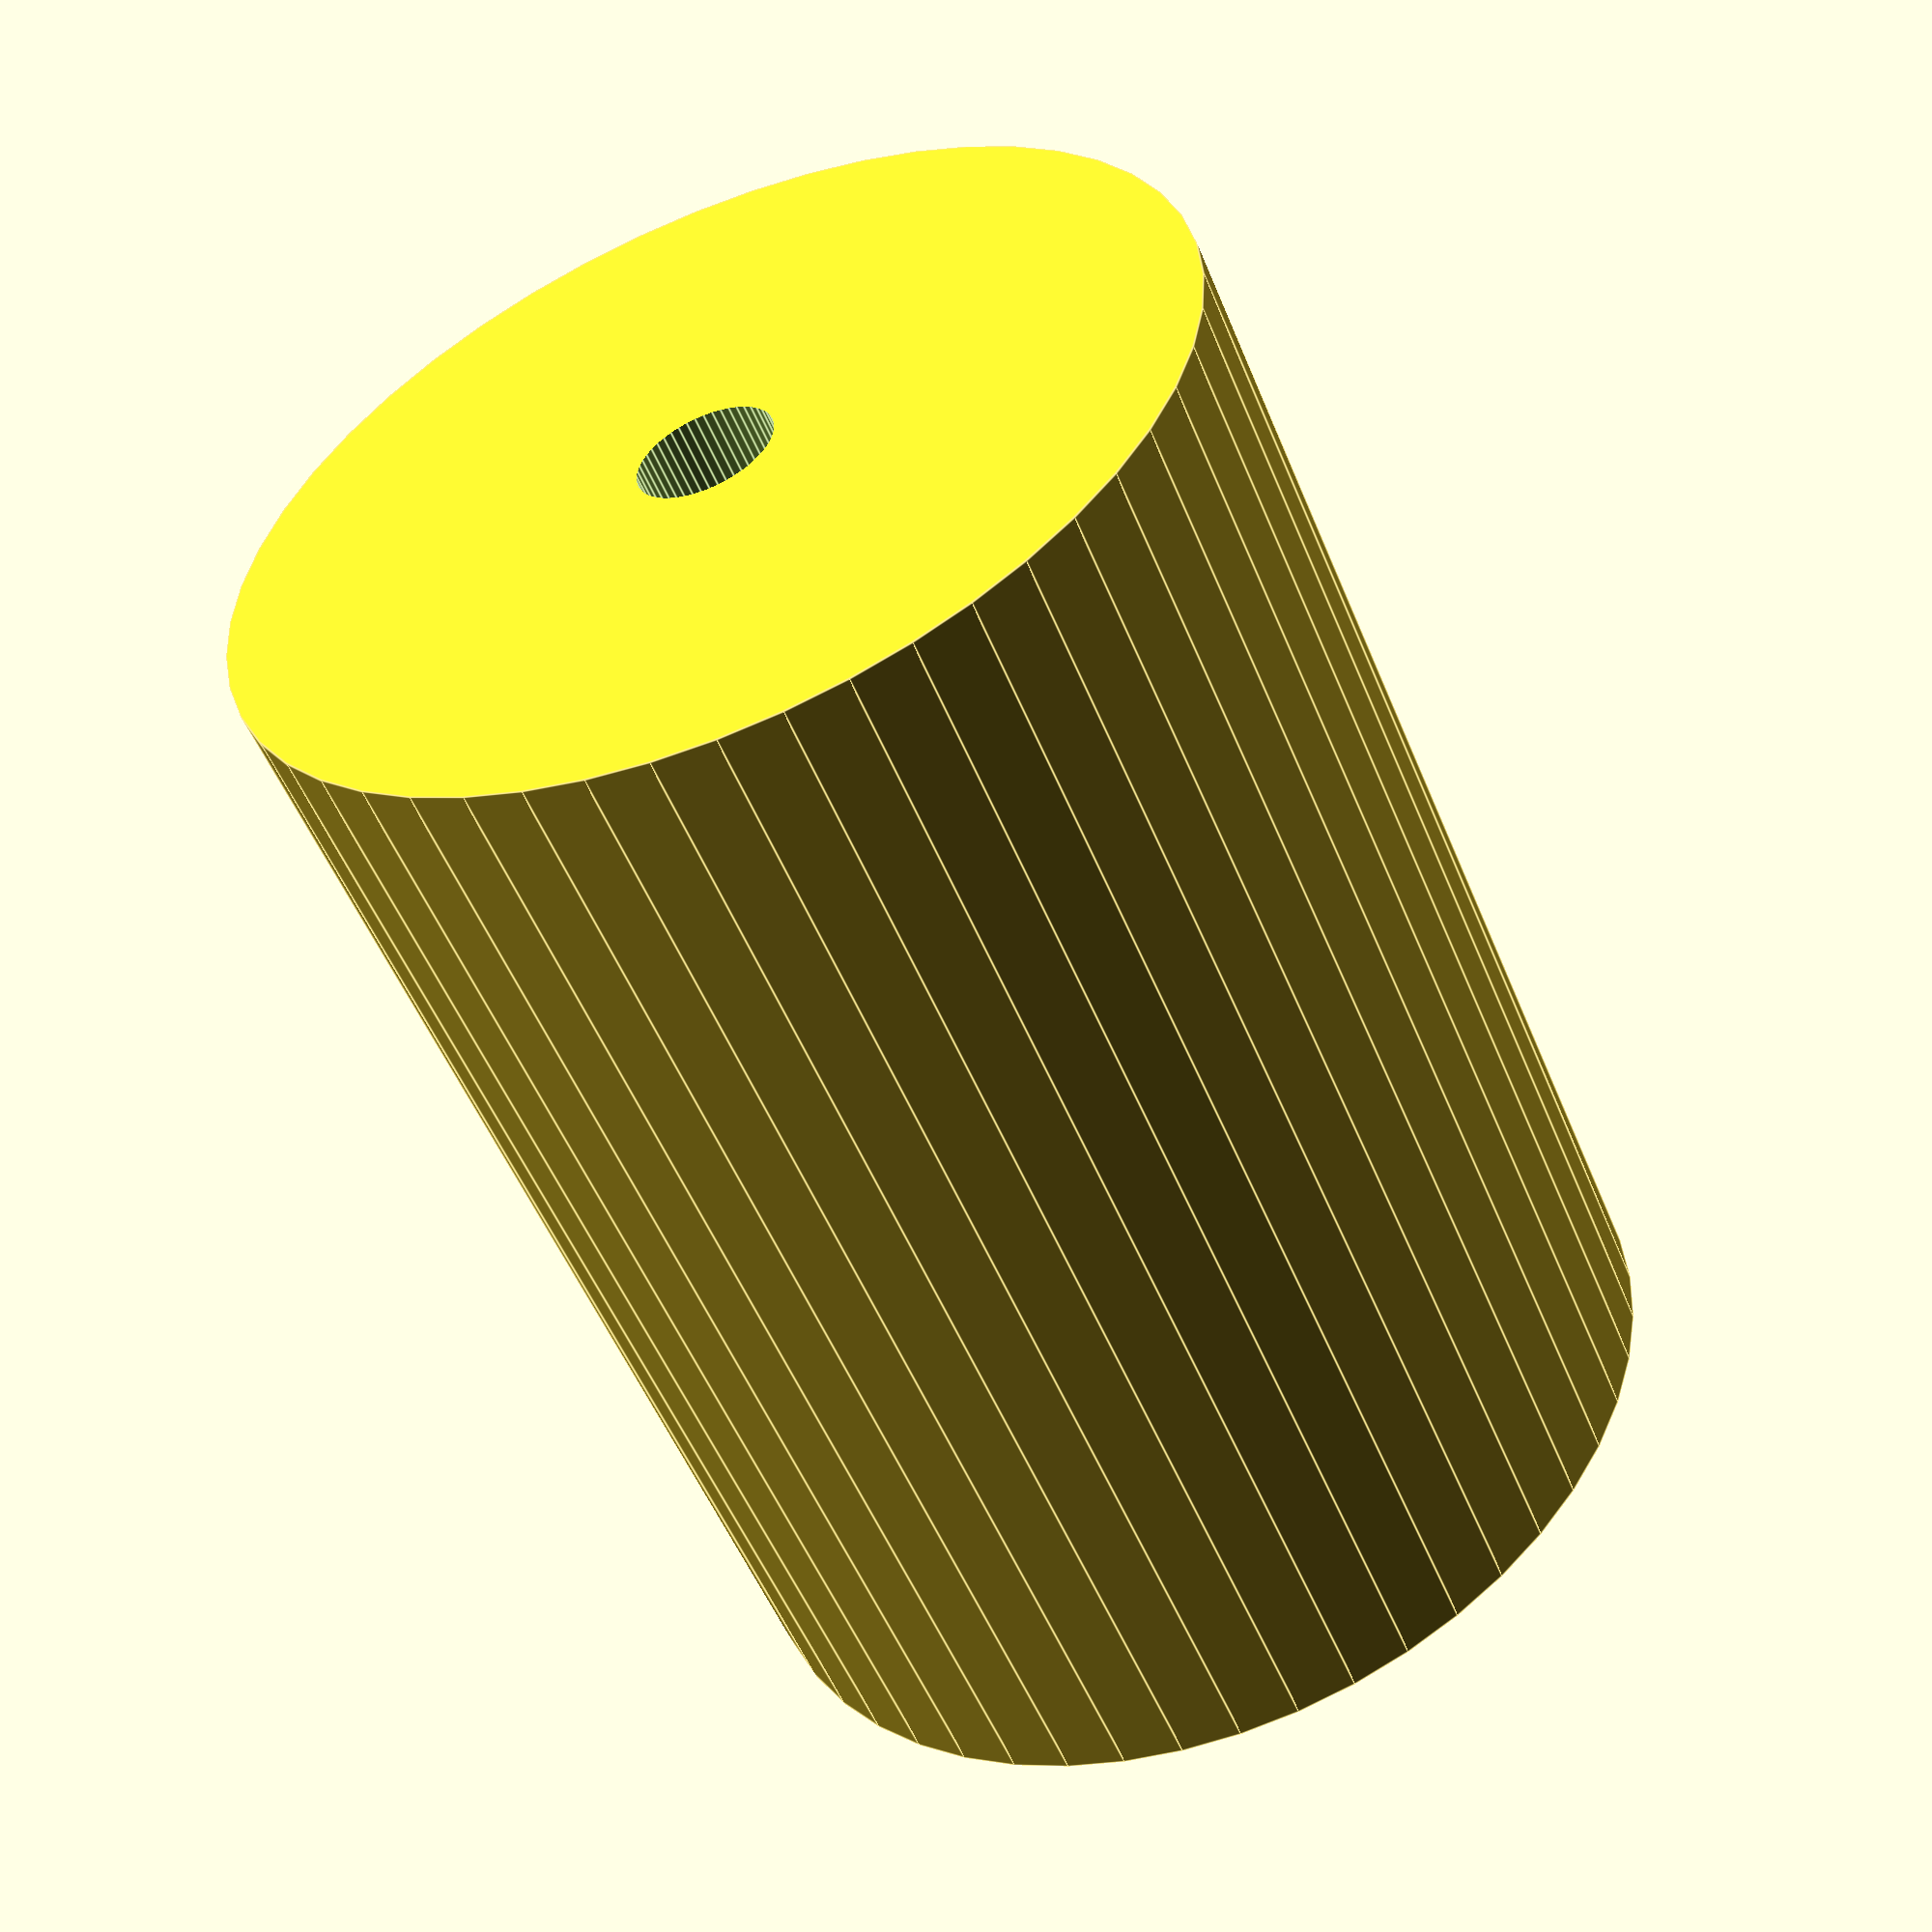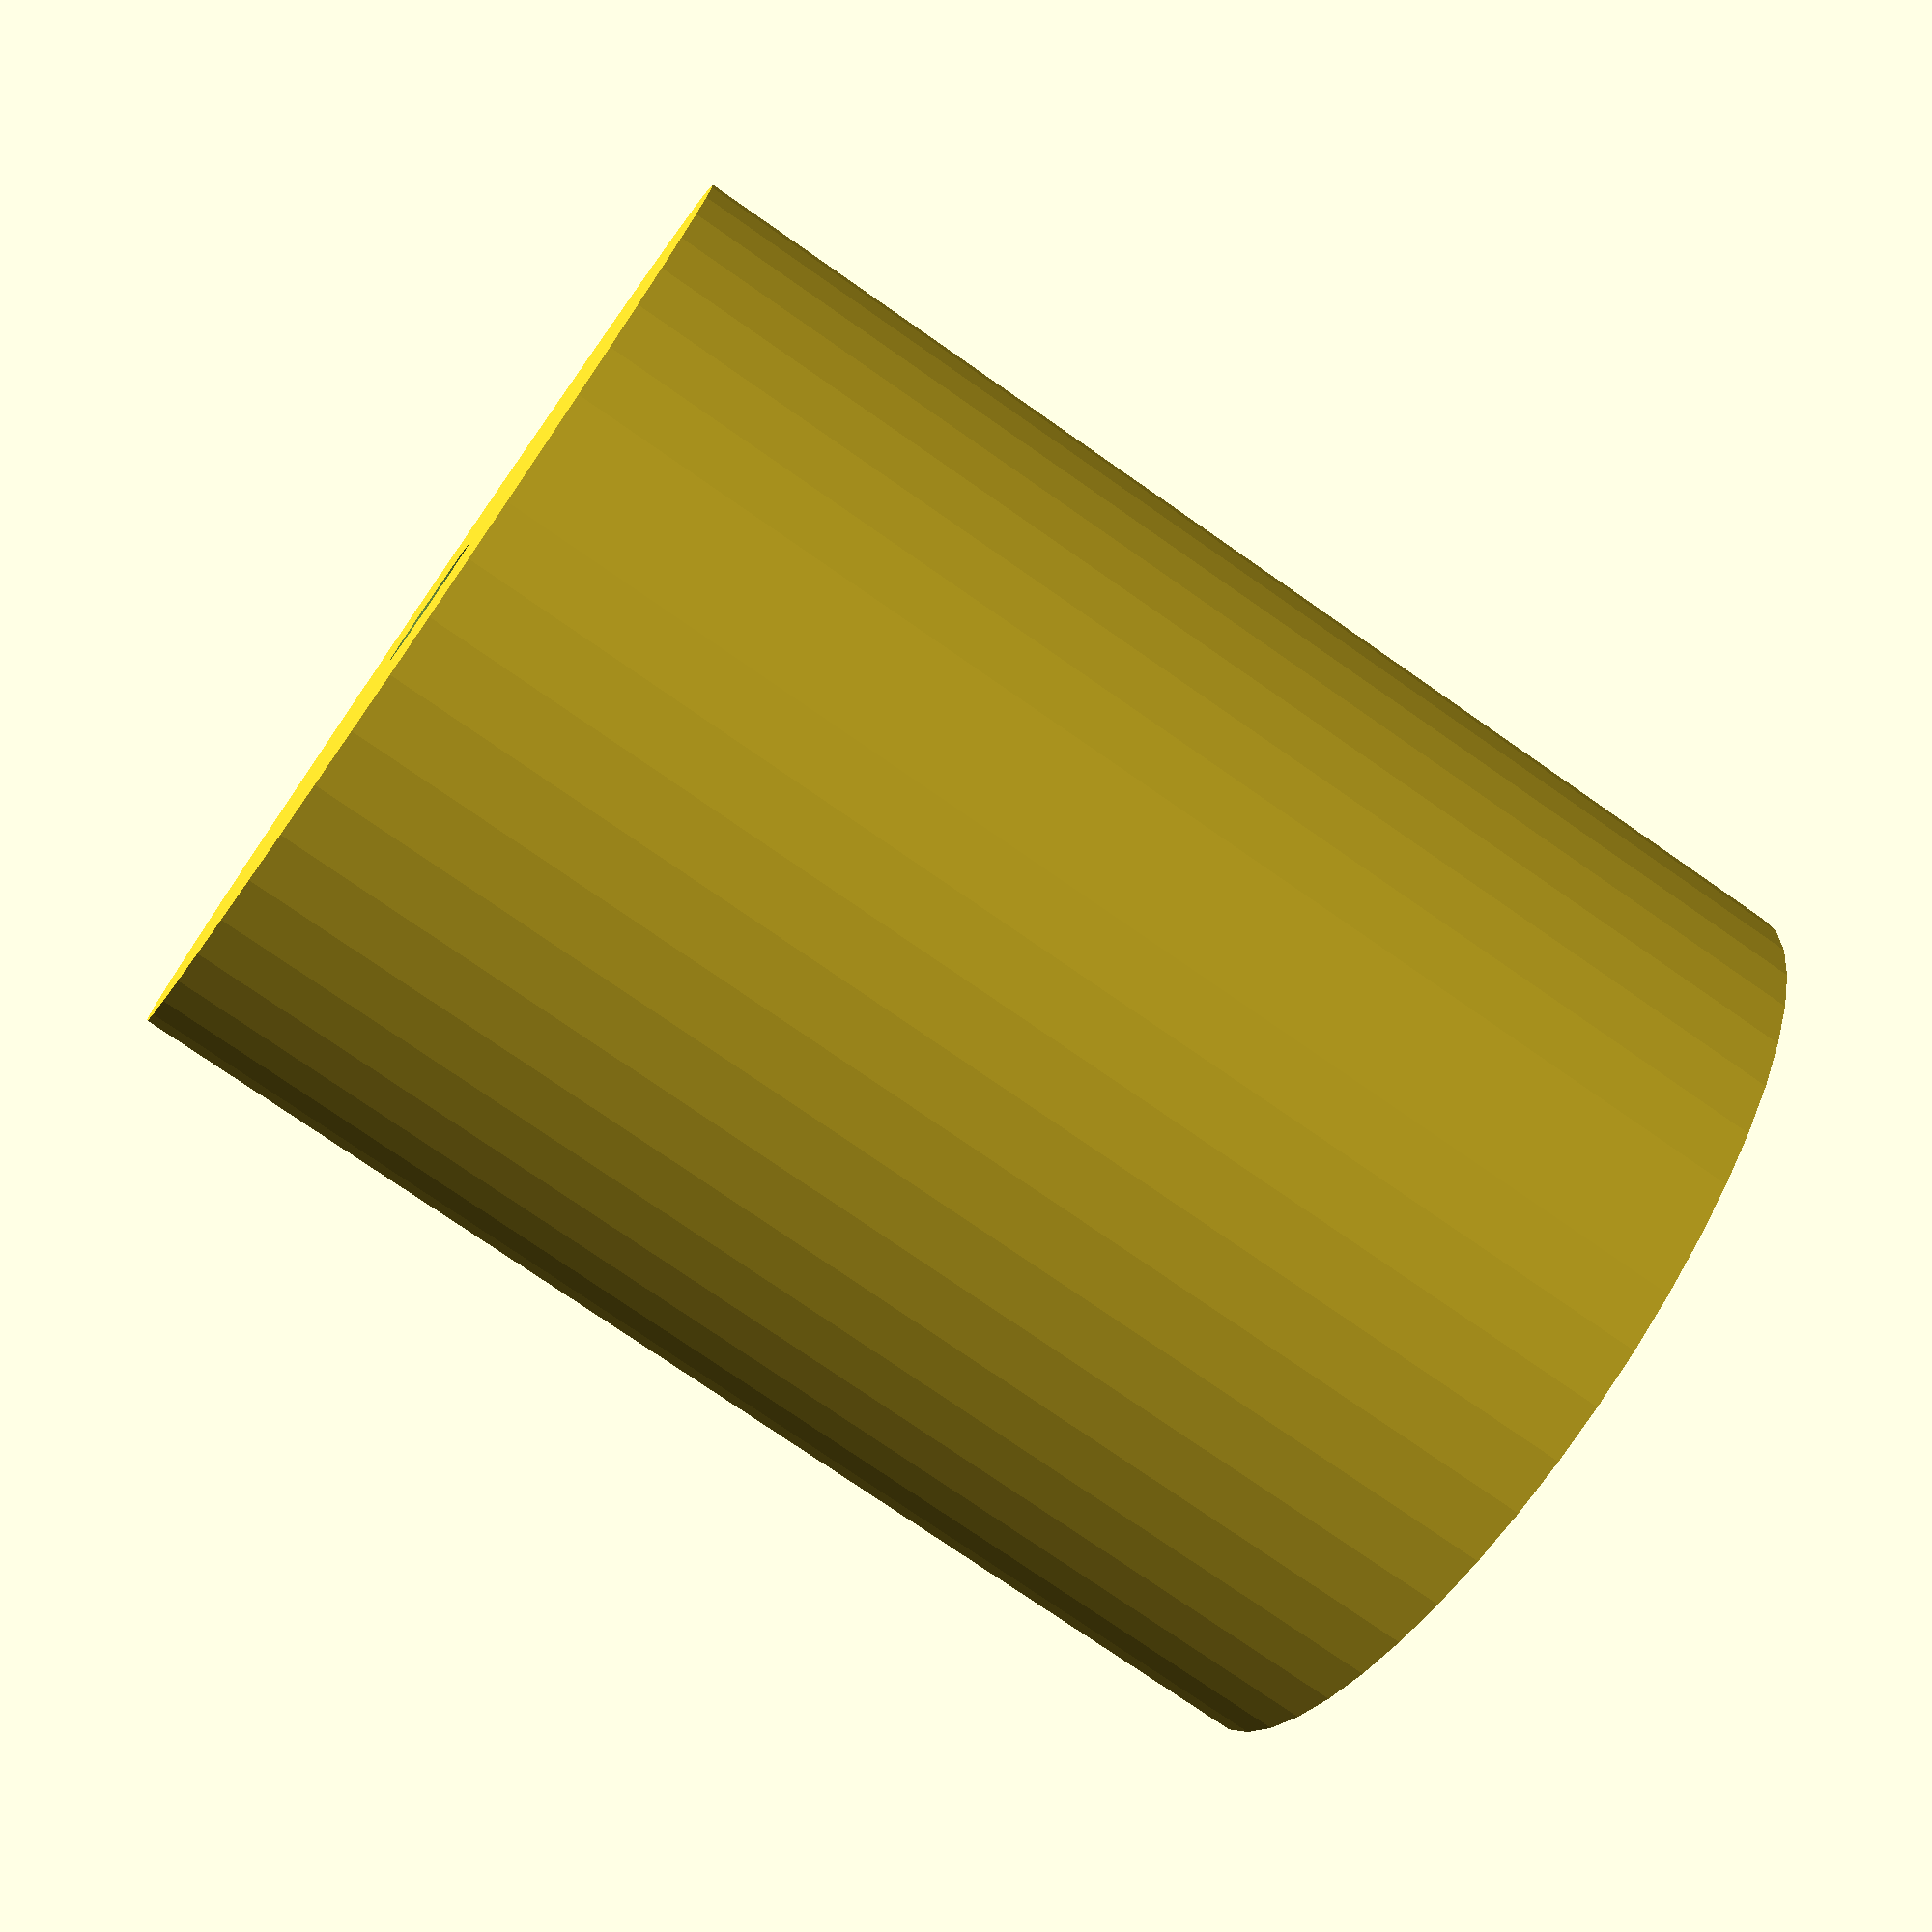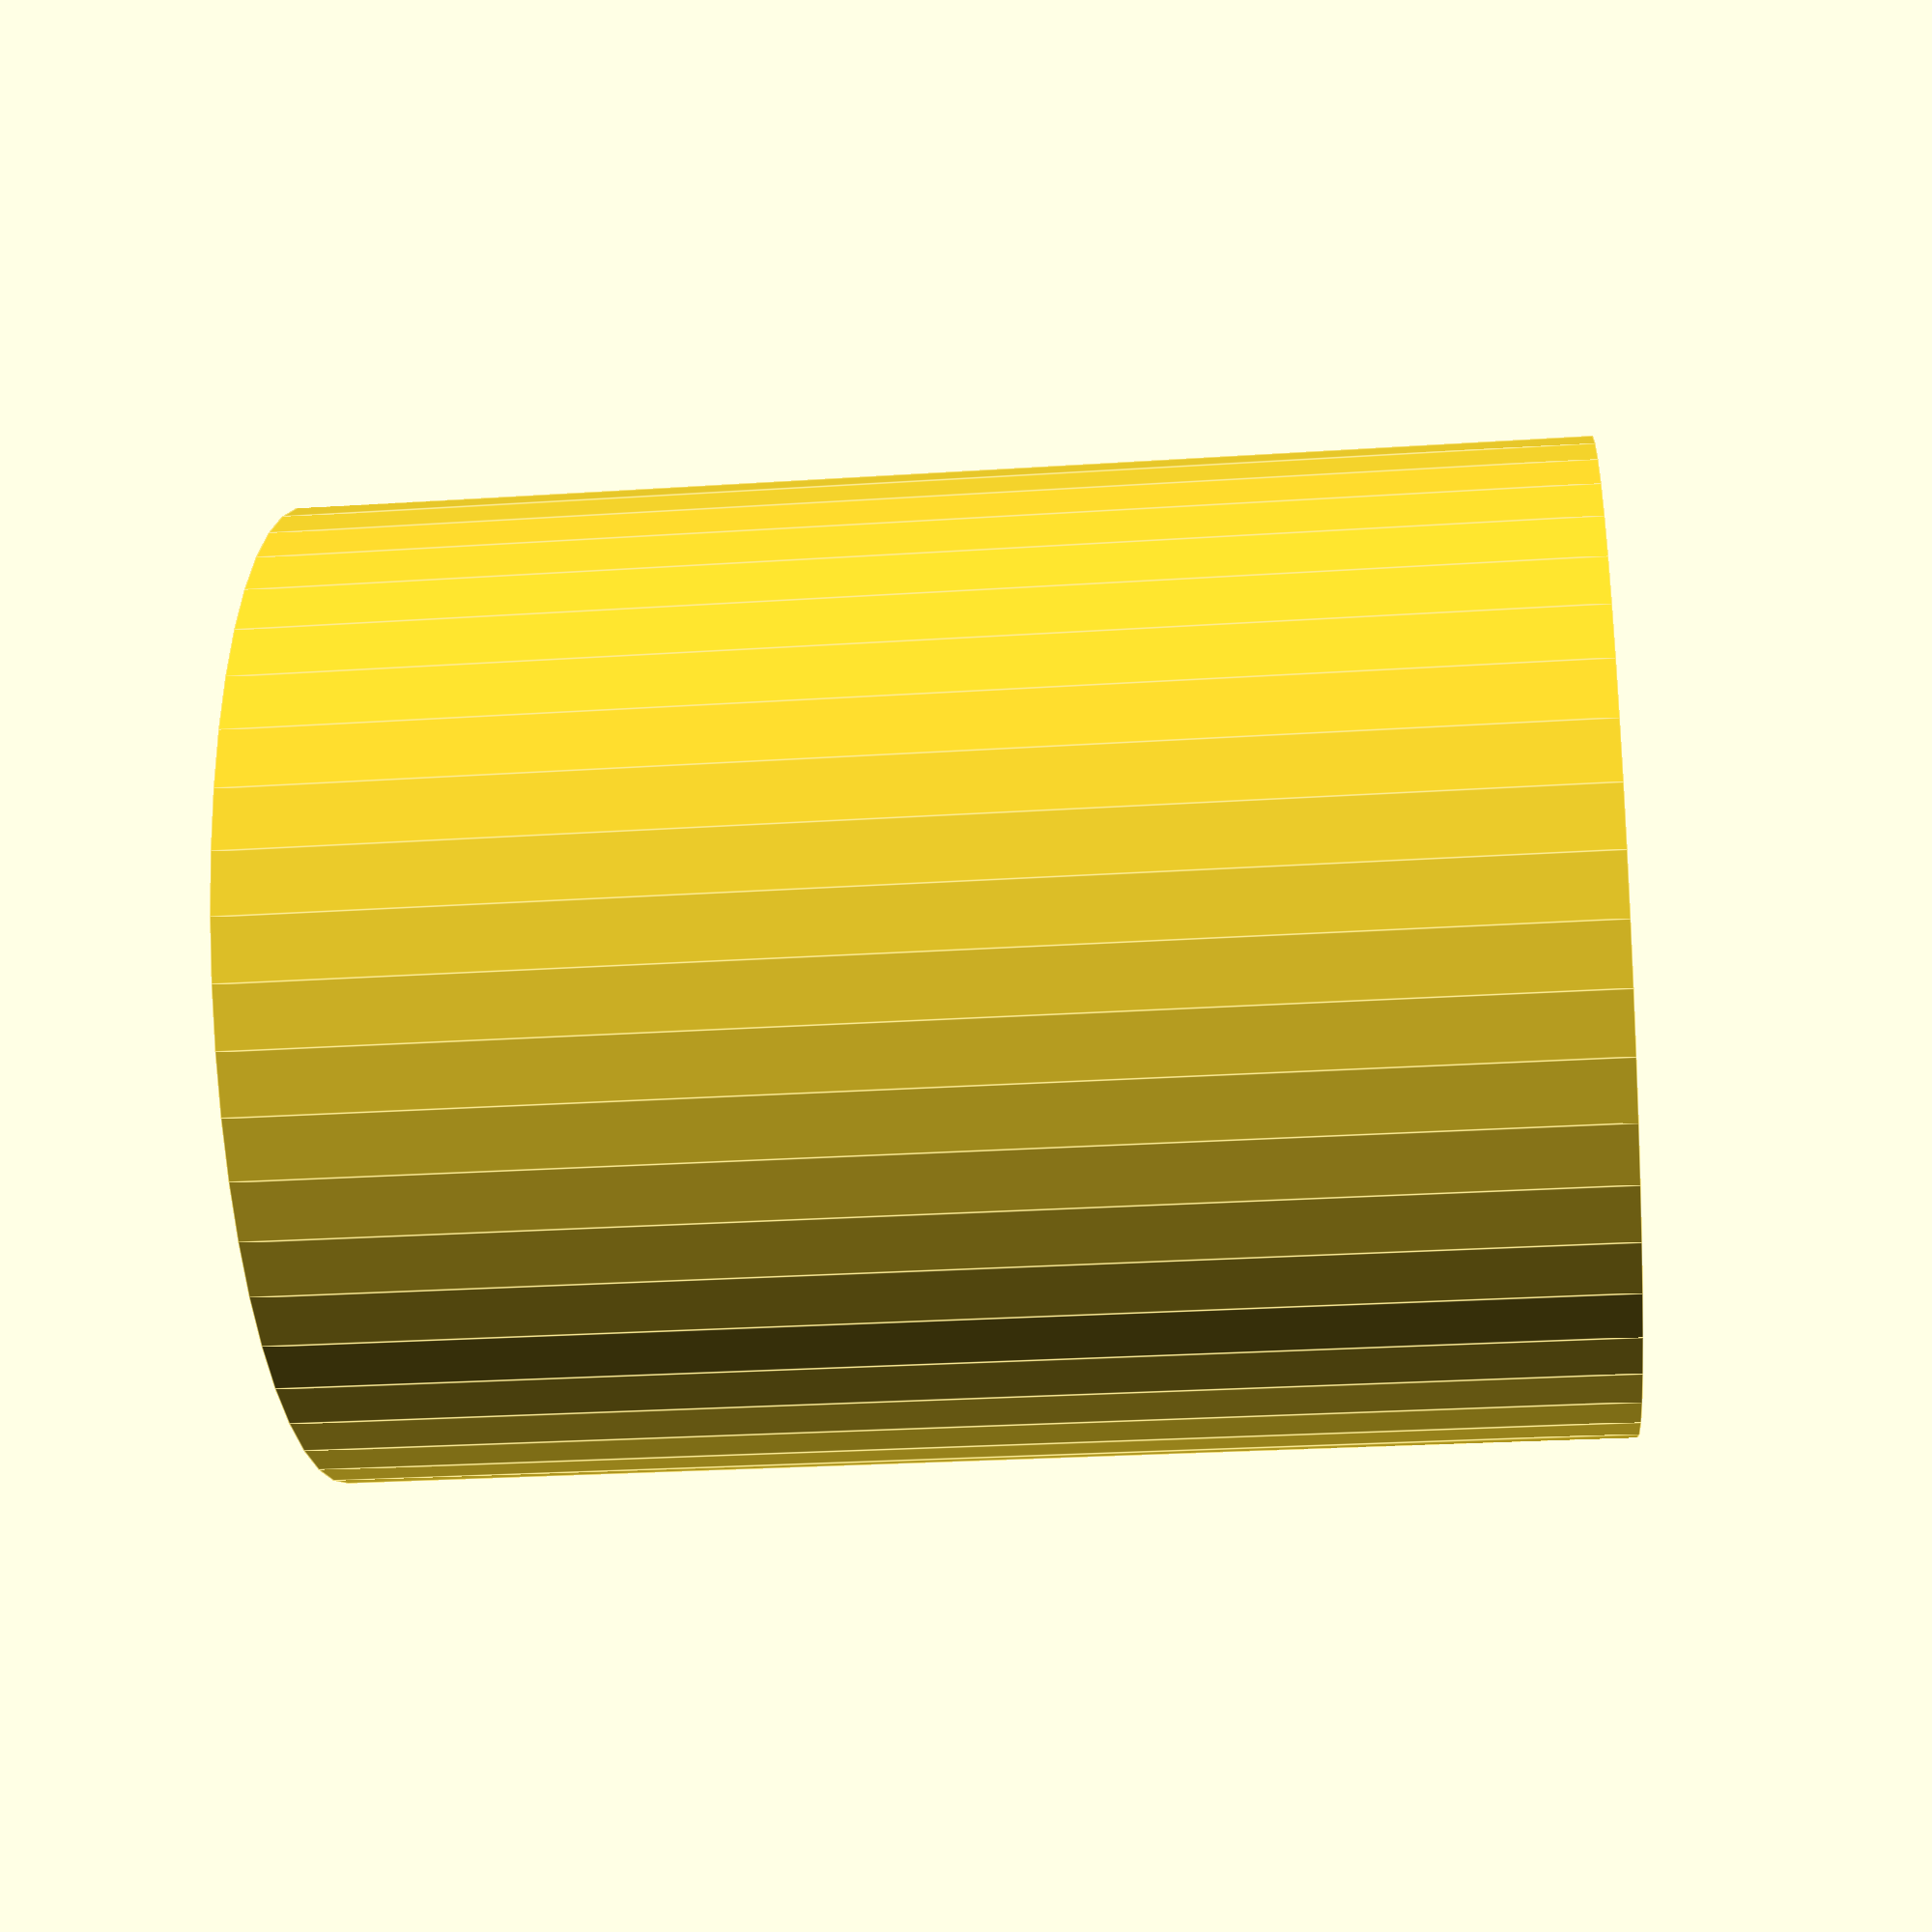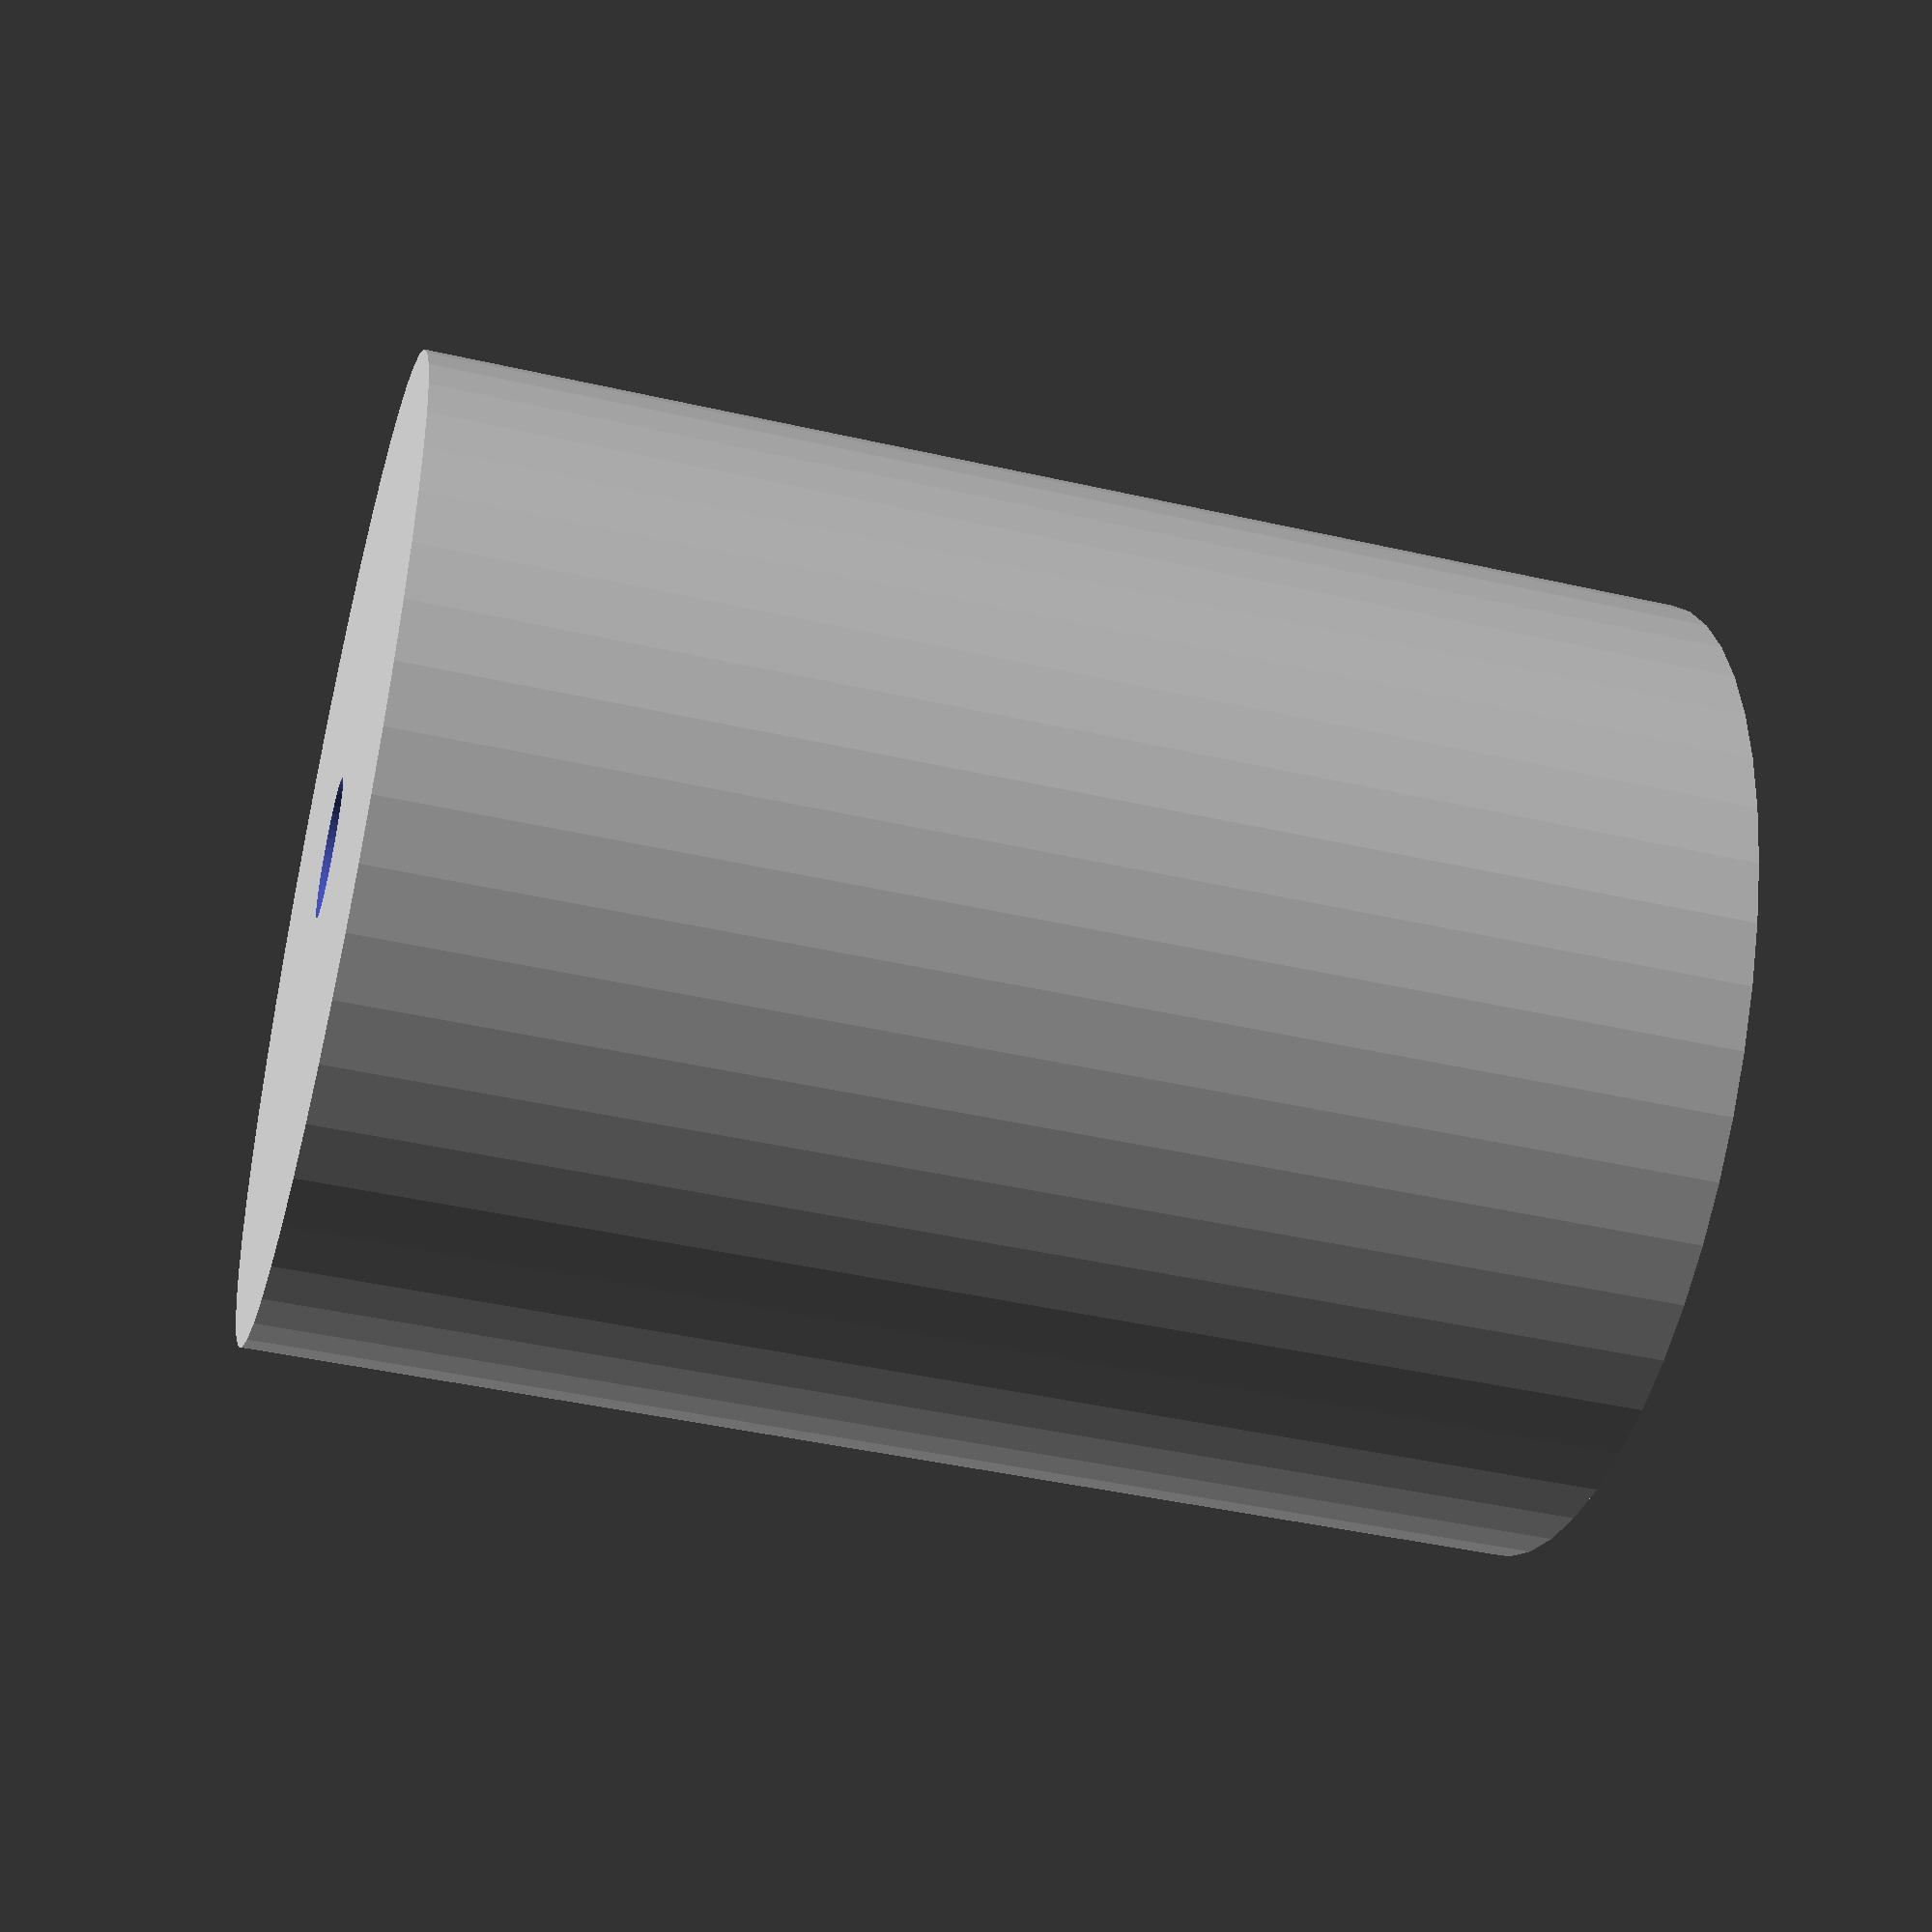
<openscad>
$fn = 50;


difference() {
	union() {
		translate(v = [0, 0, -30.0000000000]) {
			cylinder(h = 60, r = 23.0000000000);
		}
	}
	union() {
		translate(v = [0, 0, -100.0000000000]) {
			cylinder(h = 200, r = 3.2500000000);
		}
	}
}
</openscad>
<views>
elev=233.1 azim=151.5 roll=337.9 proj=p view=edges
elev=75.2 azim=43.0 roll=55.0 proj=p view=solid
elev=204.6 azim=128.2 roll=263.7 proj=p view=edges
elev=223.7 azim=276.1 roll=105.0 proj=p view=wireframe
</views>
